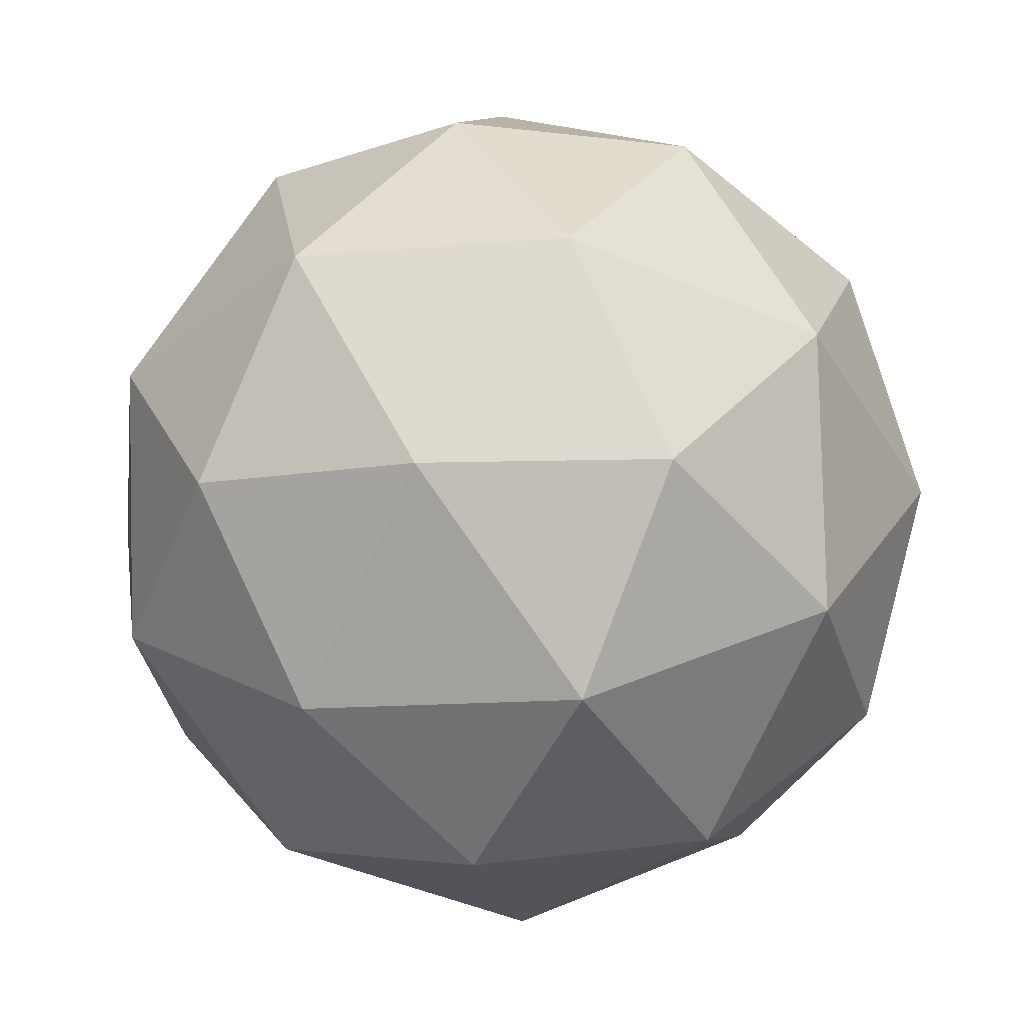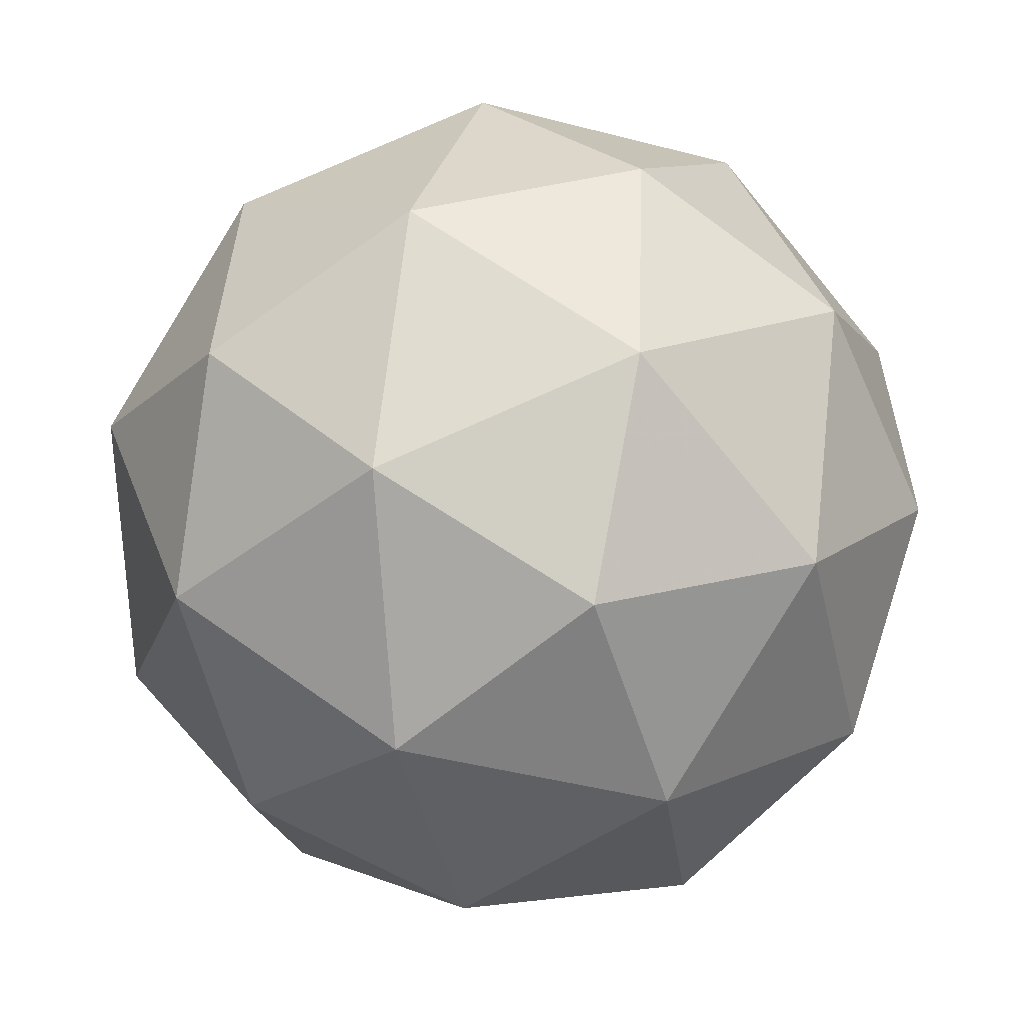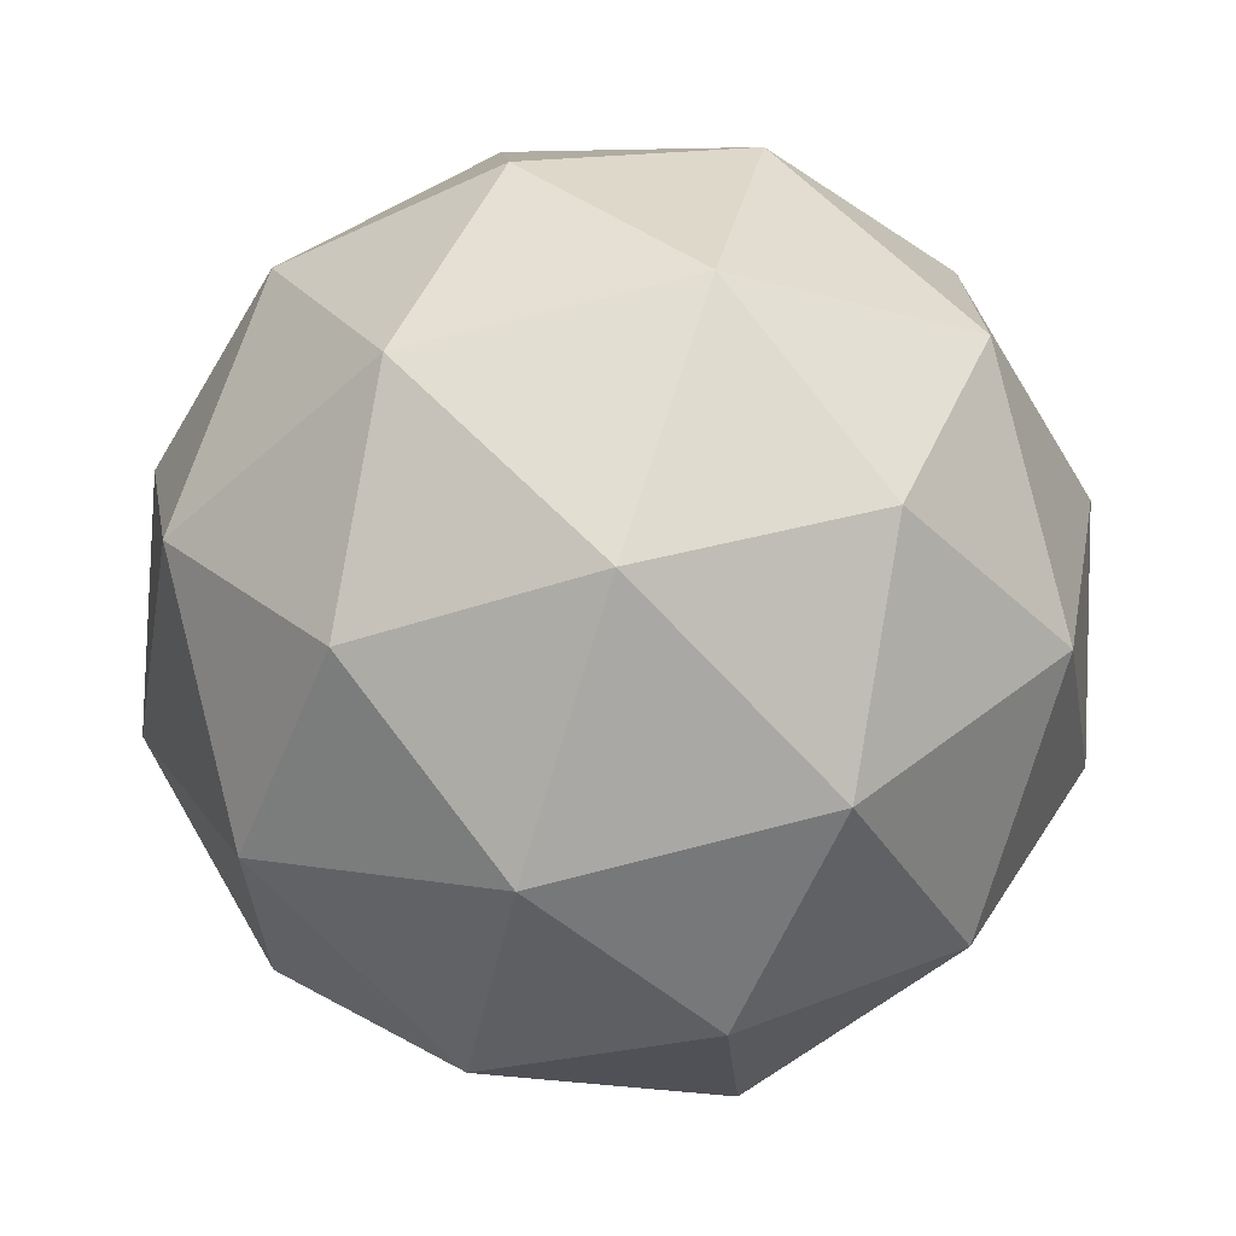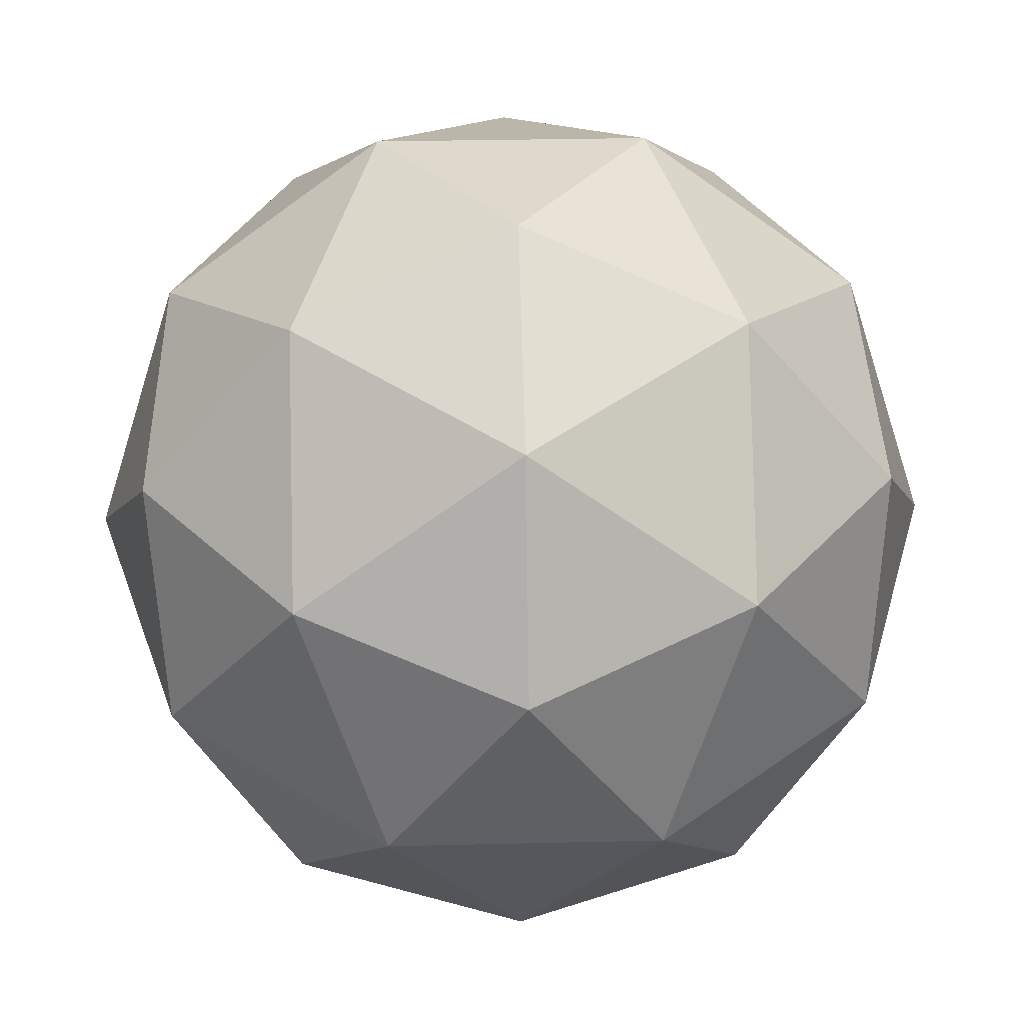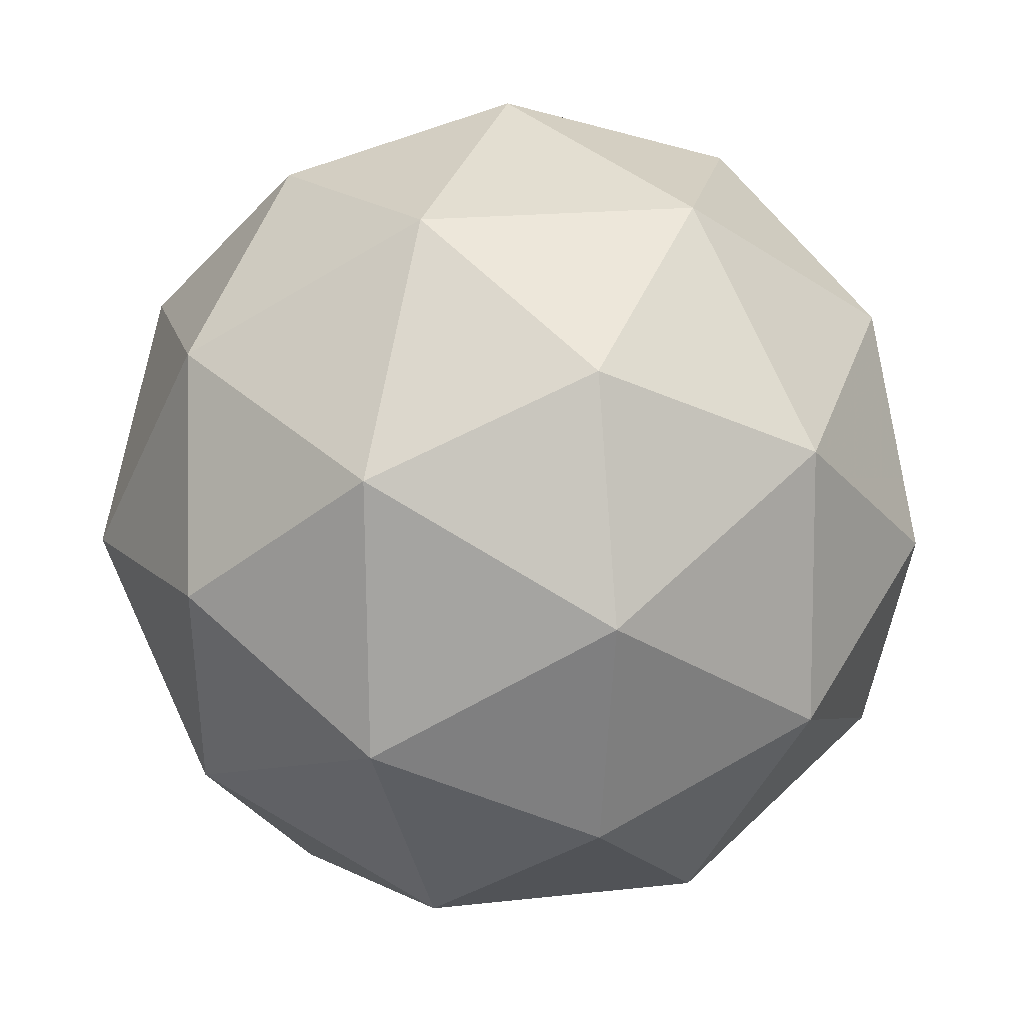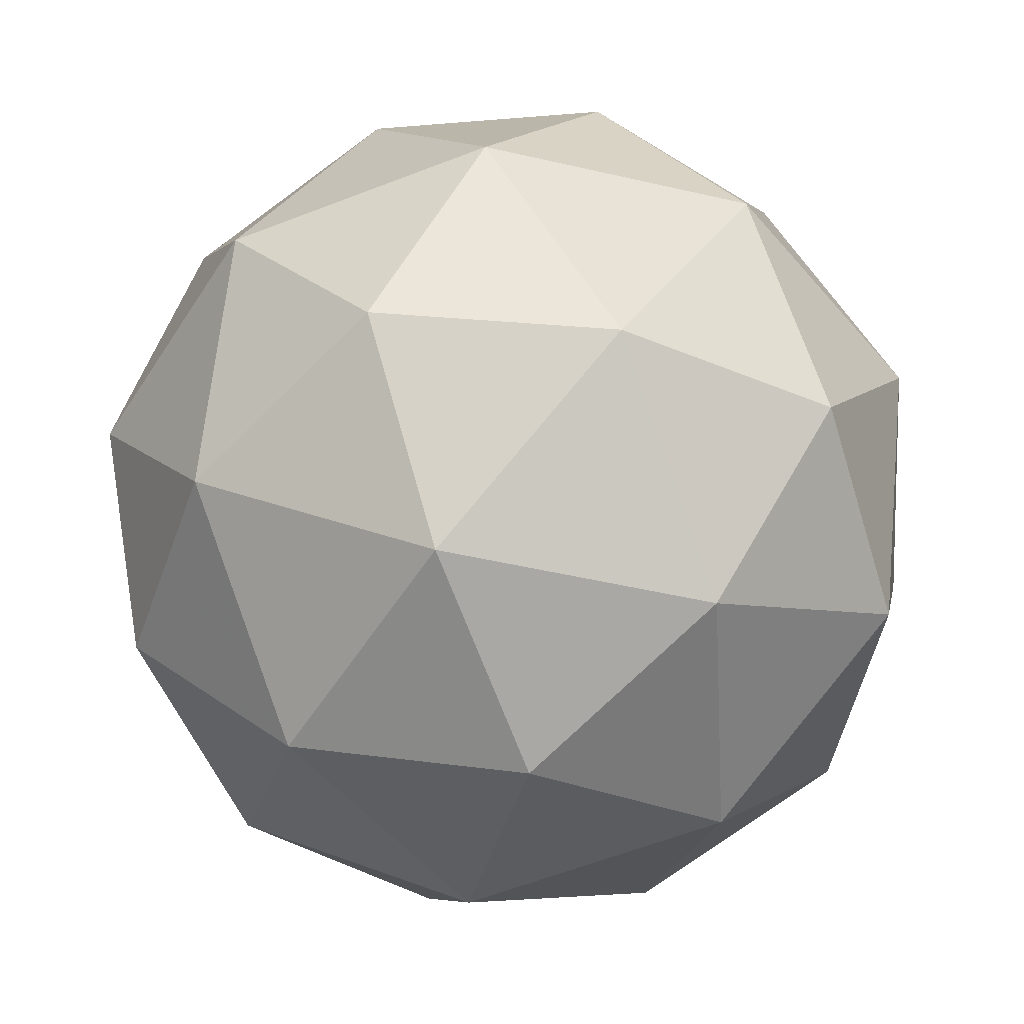
<metadata>
{"format":"obj","ext":"obj","renderer":"f3d","projection":"perspective","resolution":1024,"background":"white","views":[{"elev":69.9,"azim":61.7,"up":"+Y"},{"elev":41.4,"azim":-98.2,"up":"+Z"},{"elev":-16.8,"azim":-91.0,"up":"+Y"},{"elev":27.7,"azim":117.5,"up":"+Y"},{"elev":-29.2,"azim":148.3,"up":"+Z"},{"elev":78.9,"azim":-110.9,"up":"+Y"}]}
</metadata>
<code>
v 1.362 -0.1644 -1.203
v 1.311 -0.1322 -1.144
v 1.393 -0.1151 -1.142
v 1.435 -0.1844 -1.166
v 1.378 -0.2443 -1.182
v 1.302 -0.212 -1.169
v 1.353 -0.1322 -1.071
v 1.429 -0.1645 -1.084
v 1.42 -0.2444 -1.109
v 1.337 -0.2615 -1.111
v 1.296 -0.1922 -1.087
v 1.369 -0.2122 -1.05
v 1.38 -0.1312 -1.181
v 1.331 -0.1412 -1.182
v 1.35 -0.1123 -1.146
v 1.296 -0.1693 -1.162
v 1.326 -0.1882 -1.196
v 1.404 -0.1719 -1.195
v 1.423 -0.1429 -1.159
v 1.371 -0.2072 -1.204
v 1.414 -0.2189 -1.182
v 1.335 -0.2352 -1.184
v 1.293 -0.1576 -1.114
v 1.287 -0.2045 -1.128
v 1.374 -0.1123 -1.103
v 1.326 -0.1224 -1.104
v 1.444 -0.172 -1.125
v 1.419 -0.1313 -1.111
v 1.405 -0.2542 -1.149
v 1.438 -0.219 -1.139
v 1.311 -0.2453 -1.142
v 1.356 -0.2642 -1.15
v 1.317 -0.1576 -1.071
v 1.395 -0.1414 -1.069
v 1.435 -0.2073 -1.091
v 1.381 -0.2643 -1.107
v 1.308 -0.2336 -1.094
v 1.36 -0.1694 -1.049
v 1.327 -0.2046 -1.059
v 1.405 -0.1884 -1.057
v 1.399 -0.2353 -1.071
v 1.351 -0.2454 -1.072
f 1 14 13
f 2 14 16
f 1 13 18
f 1 18 20
f 1 20 17
f 2 16 23
f 3 15 25
f 4 19 27
f 5 21 29
f 6 22 31
f 2 23 26
f 3 25 28
f 4 27 30
f 5 29 32
f 6 31 24
f 7 33 38
f 8 34 40
f 9 35 41
f 10 36 42
f 11 37 39
f 39 42 12
f 39 37 42
f 37 10 42
f 42 41 12
f 42 36 41
f 36 9 41
f 41 40 12
f 41 35 40
f 35 8 40
f 40 38 12
f 40 34 38
f 34 7 38
f 38 39 12
f 38 33 39
f 33 11 39
f 24 37 11
f 24 31 37
f 31 10 37
f 32 36 10
f 32 29 36
f 29 9 36
f 30 35 9
f 30 27 35
f 27 8 35
f 28 34 8
f 28 25 34
f 25 7 34
f 26 33 7
f 26 23 33
f 23 11 33
f 31 32 10
f 31 22 32
f 22 5 32
f 29 30 9
f 29 21 30
f 21 4 30
f 27 28 8
f 27 19 28
f 19 3 28
f 25 26 7
f 25 15 26
f 15 2 26
f 23 24 11
f 23 16 24
f 16 6 24
f 17 22 6
f 17 20 22
f 20 5 22
f 20 21 5
f 20 18 21
f 18 4 21
f 18 19 4
f 18 13 19
f 13 3 19
f 16 17 6
f 16 14 17
f 14 1 17
f 13 15 3
f 13 14 15
f 14 2 15

</code>
